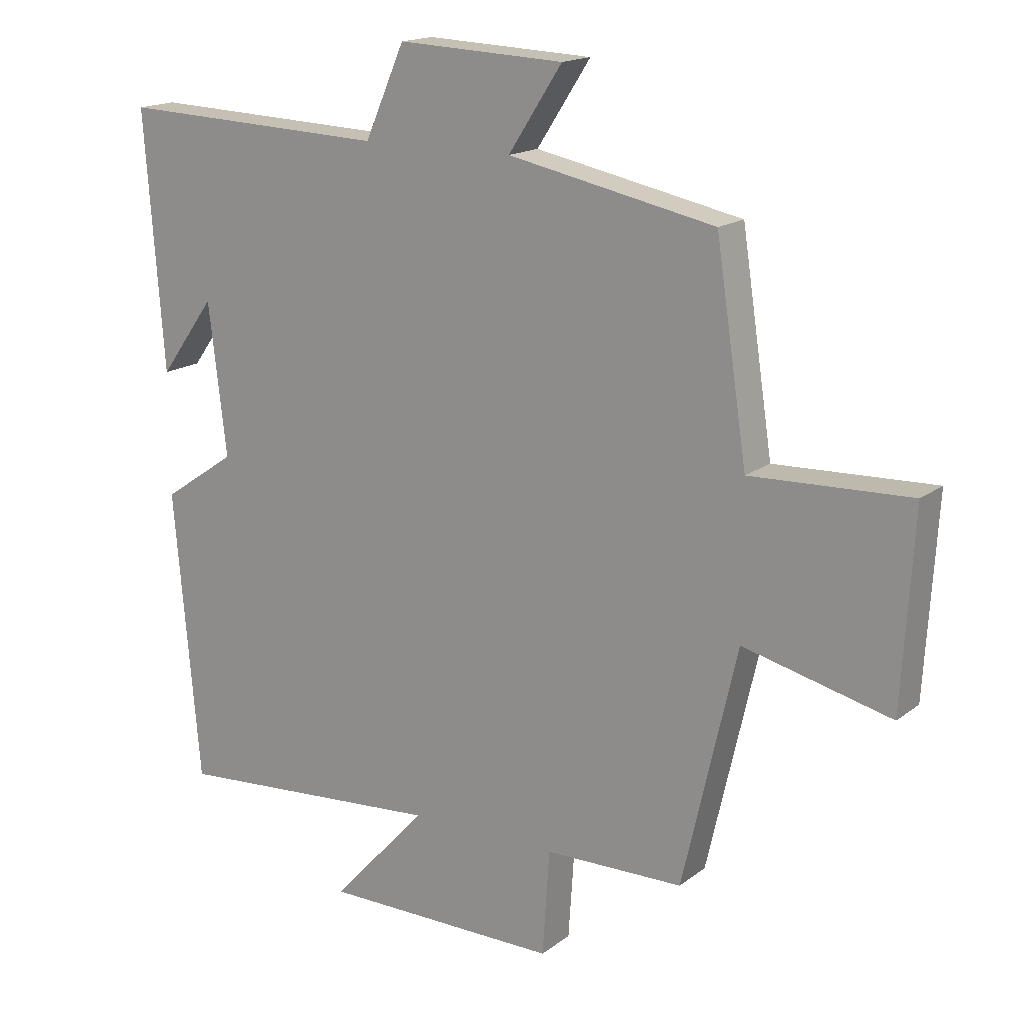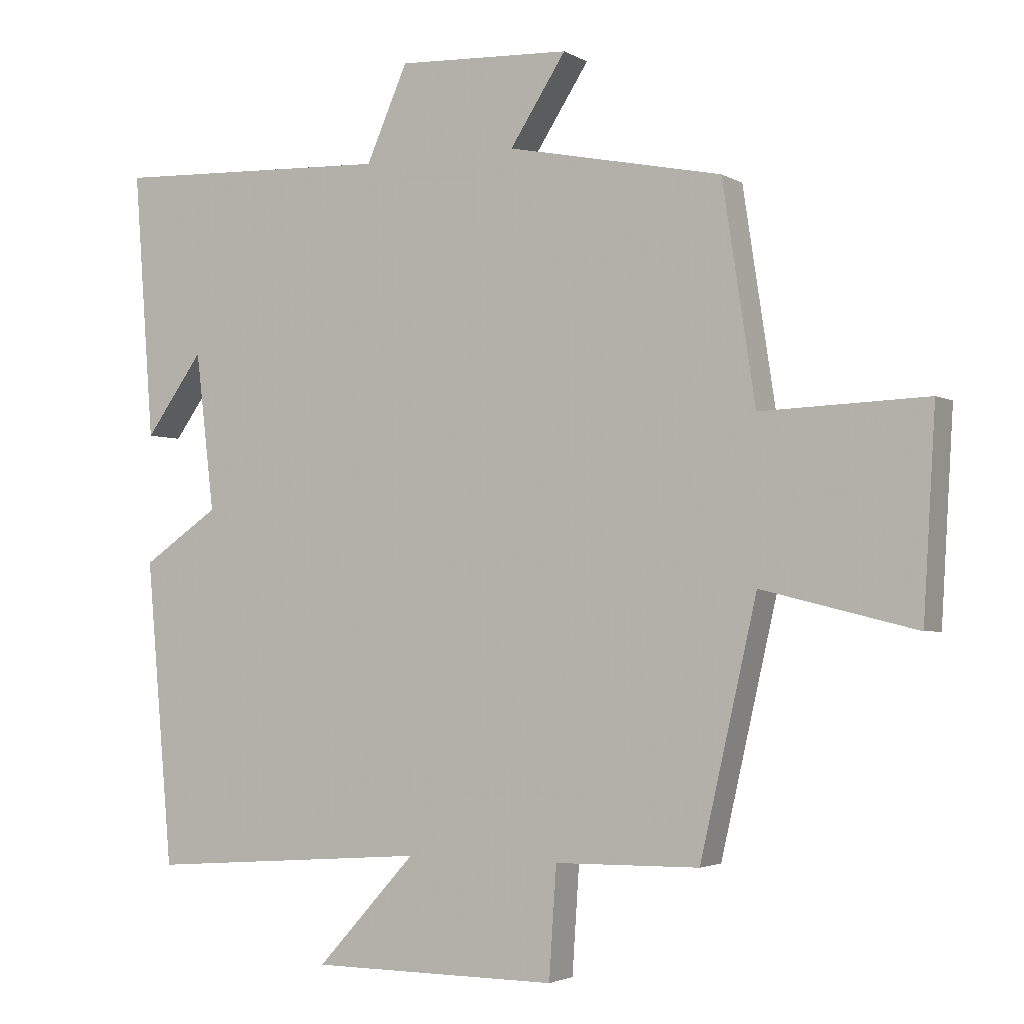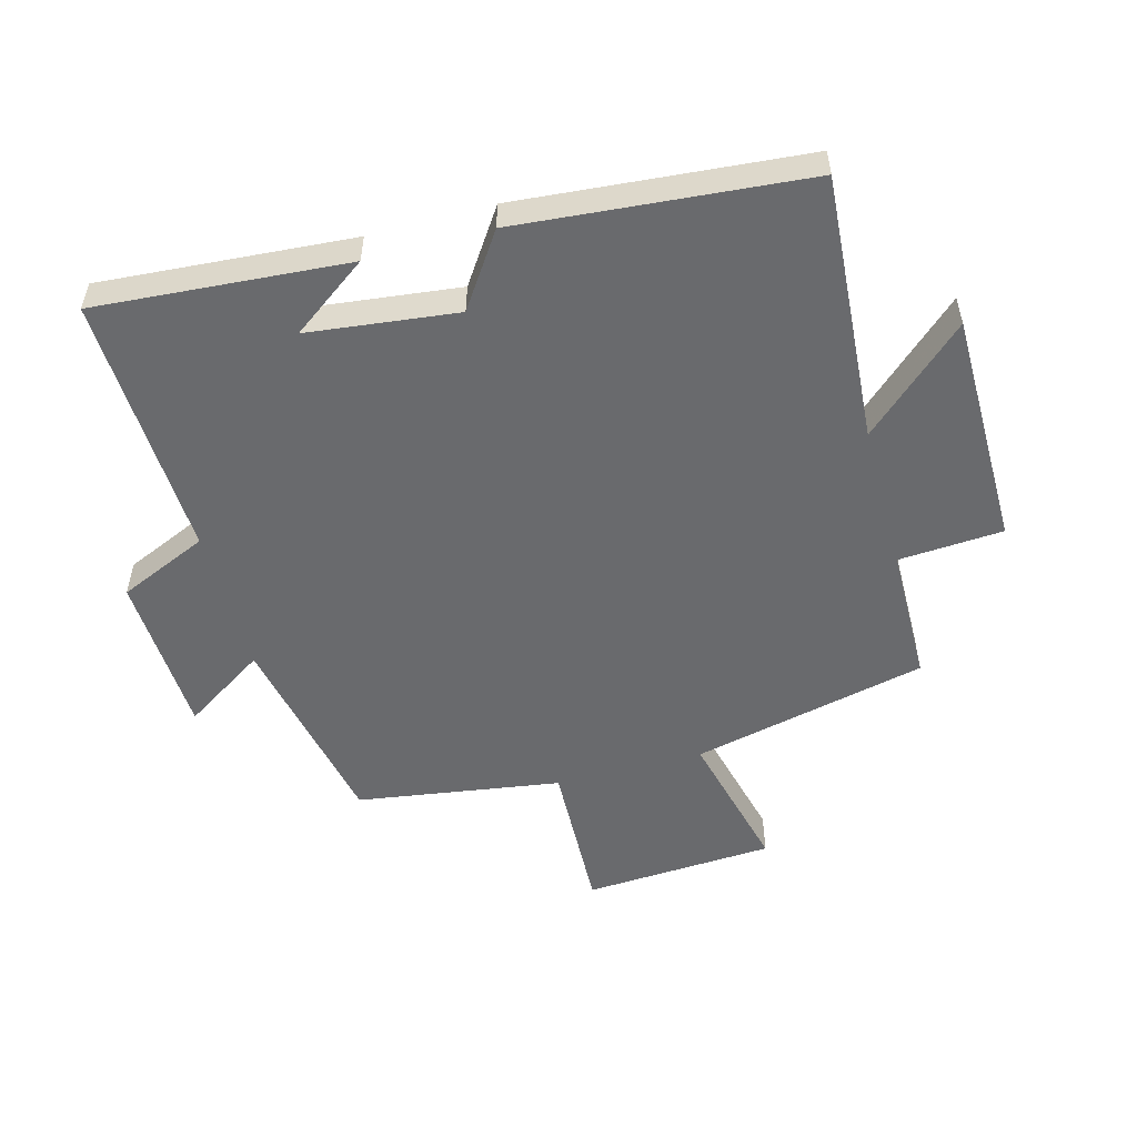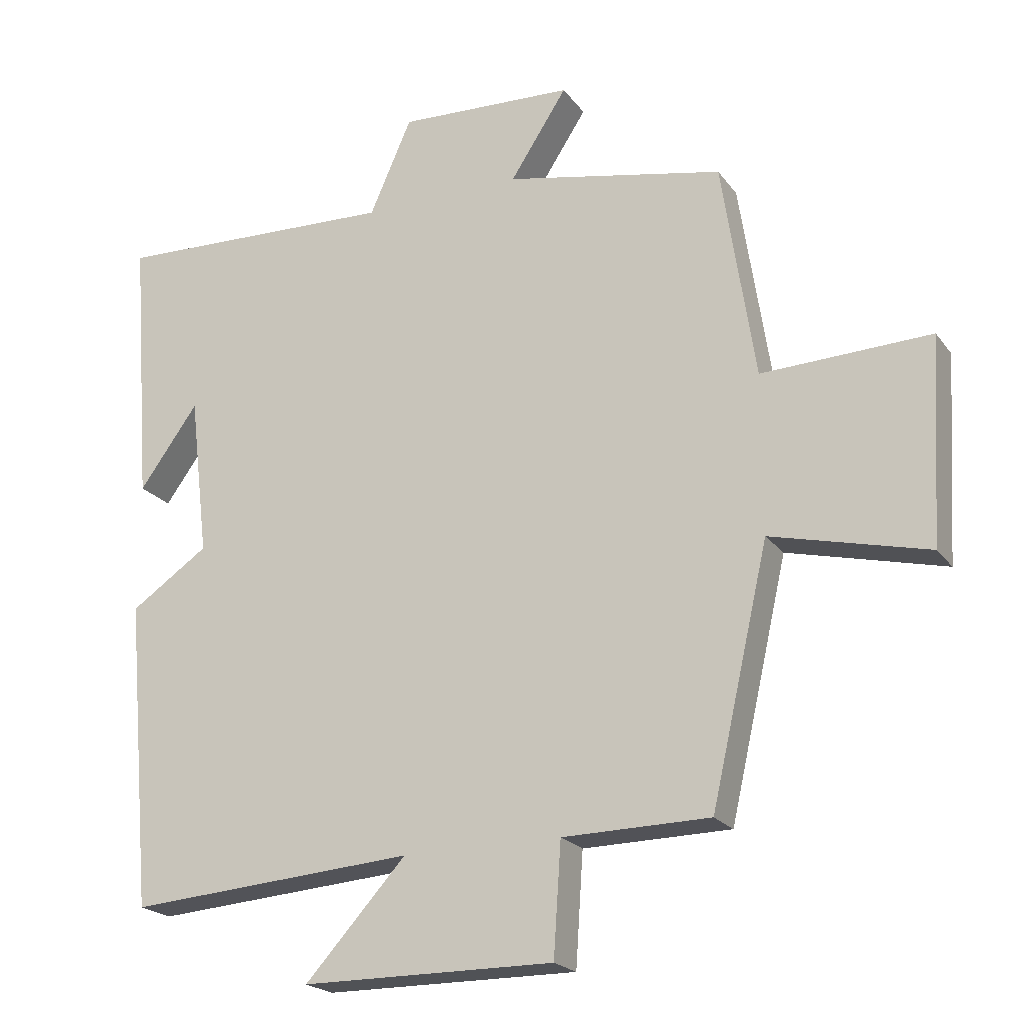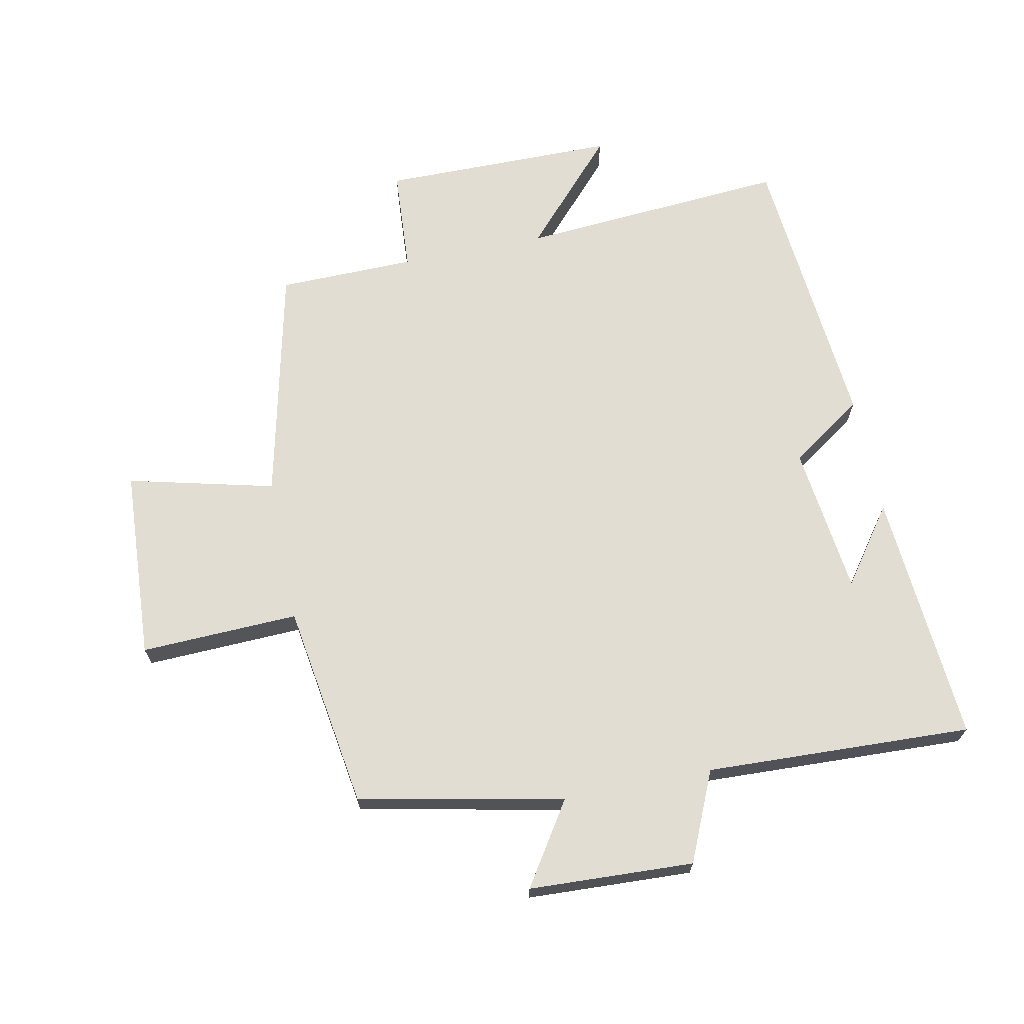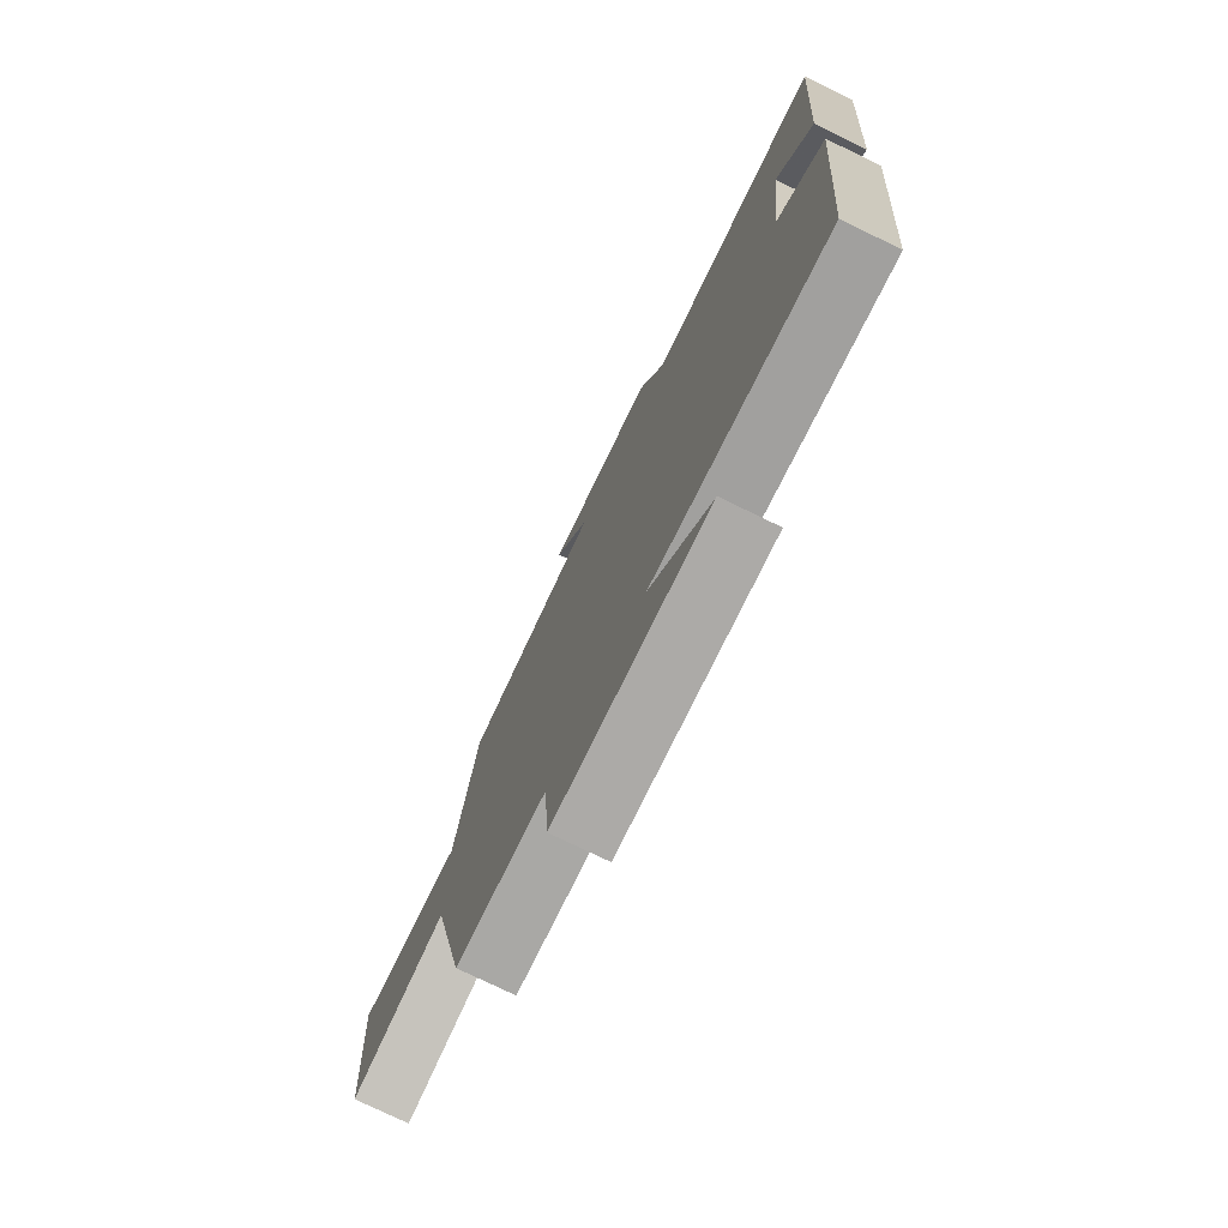
<metadata>
{"format":"obj","ext":"obj","renderer":"f3d","projection":"perspective","resolution":1024,"background":"white","views":[{"elev":16.5,"azim":-146.1,"up":"+Z"},{"elev":-2.9,"azim":-151.2,"up":"+Z"},{"elev":-53.0,"azim":105.2,"up":"+Y"},{"elev":-21.2,"azim":-154.0,"up":"+Z"},{"elev":68.3,"azim":-11.5,"up":"+Y"},{"elev":-75.8,"azim":64.0,"up":"+Z"}]}
</metadata>
<code>
v 0.46 0.07 -0.531
v 0.036 0.07 -0.5
v 0.185 0.07 -0.663
v -0.187 0.07 -0.665
v -0.198 0.07 -0.5
v -0.415 0.07 -0.497
v -0.5 0.07 -0.125
v -0.731 0.07 -0.182
v -0.749 0.07 0.12
v -0.5 0.07 0.111
v -0.451 0.07 0.434
v -0.128 0.07 0.5
v -0.212 0.07 0.629
v 0.048 0.07 0.641
v 0.11 0.07 0.5
v 0.53 0.07 0.517
v 0.5 0.07 0.118
v 0.413 0.07 0.238
v 0.385 0.07 0.002
v 0.5 0.07 -0.076
v 0.46 0 -0.531
v 0.036 0 -0.5
v 0.185 0 -0.663
v -0.187 0 -0.665
v -0.198 0 -0.5
v -0.415 0 -0.497
v -0.5 0 -0.125
v -0.731 0 -0.182
v -0.749 0 0.12
v -0.5 0 0.111
v -0.451 0 0.434
v -0.128 0 0.5
v -0.212 0 0.629
v 0.048 0 0.641
v 0.11 0 0.5
v 0.53 0 0.517
v 0.5 0 0.118
v 0.413 0 0.238
v 0.385 0 0.002
v 0.5 0 -0.076
f 19 20 1 2
f 18 19 2
f 16 17 18
f 15 16 18 2
f 12 13 14 15
f 10 11 12 15
f 10 15 2
f 7 8 9 10
f 5 6 7 10
f 5 10 2
f 2 3 4 5
f 22 21 40 39
f 22 39 38
f 38 37 36
f 22 38 36 35
f 35 34 33 32
f 35 32 31 30
f 22 35 30
f 30 29 28 27
f 30 27 26 25
f 22 30 25
f 25 24 23 22
f 1 21 22 2
f 2 22 23 3
f 3 23 24 4
f 4 24 25 5
f 5 25 26 6
f 6 26 27 7
f 7 27 28 8
f 8 28 29 9
f 9 29 30 10
f 10 30 31 11
f 11 31 32 12
f 12 32 33 13
f 13 33 34 14
f 14 34 35 15
f 15 35 36 16
f 16 36 37 17
f 17 37 38 18
f 18 38 39 19
f 19 39 40 20
f 20 40 21 1

</code>
